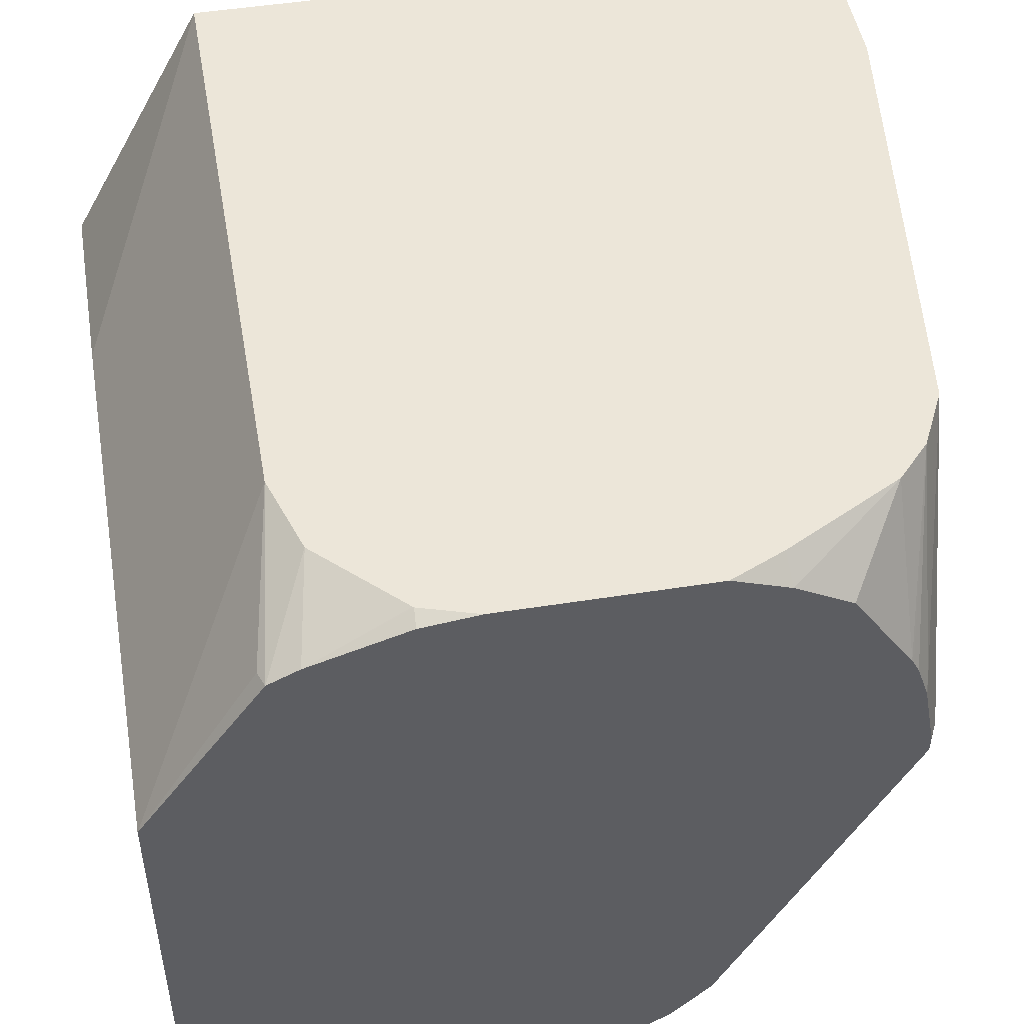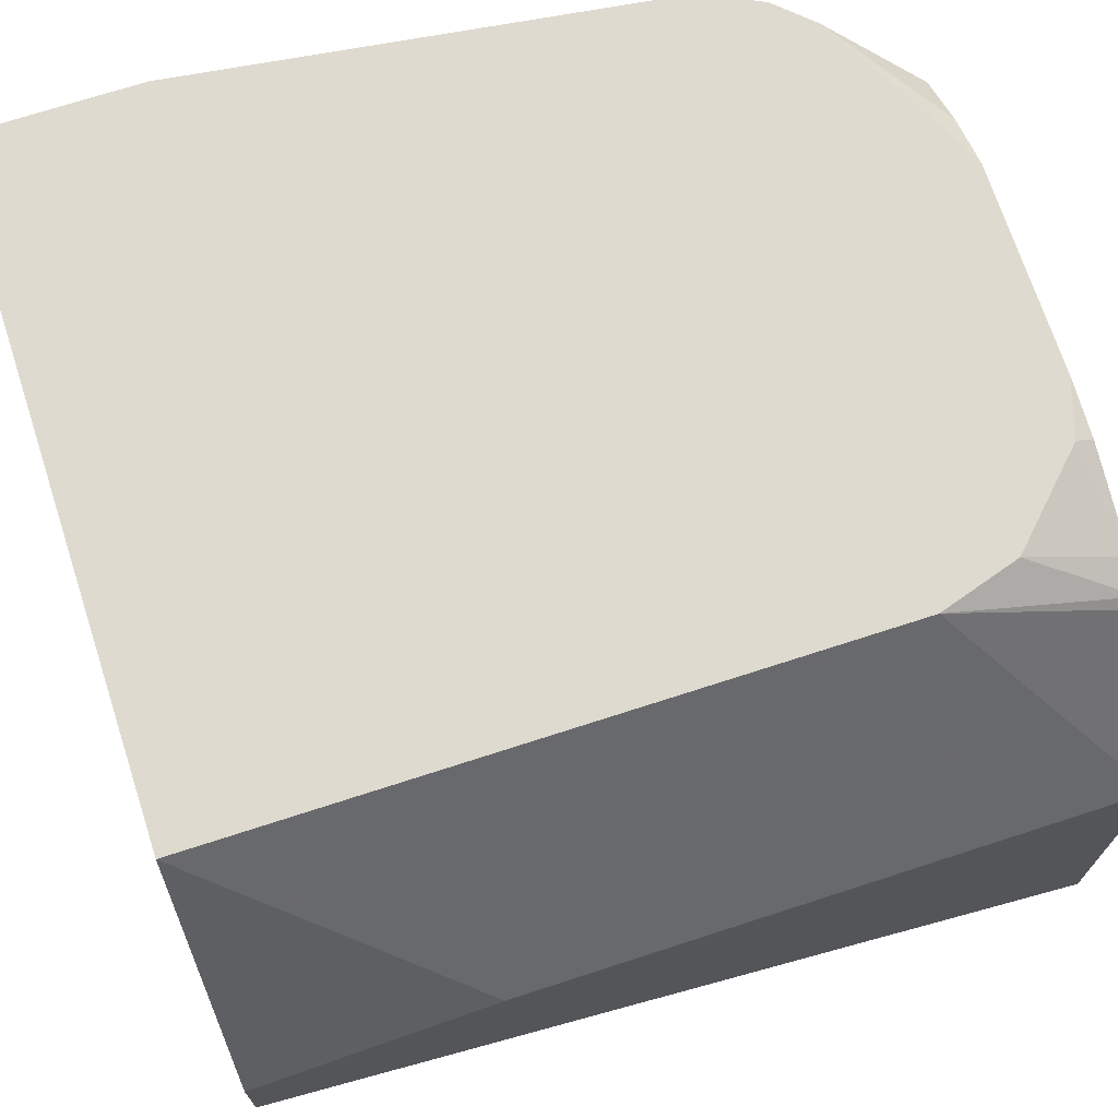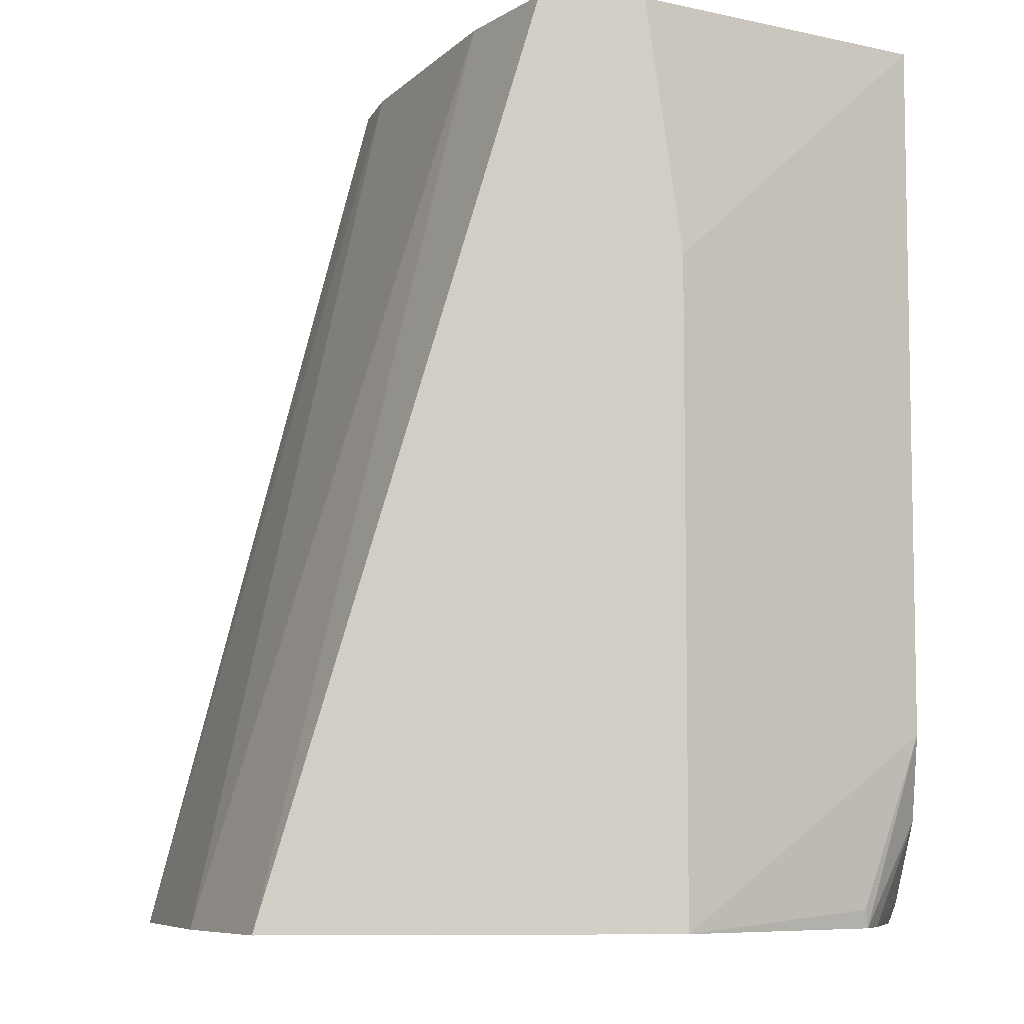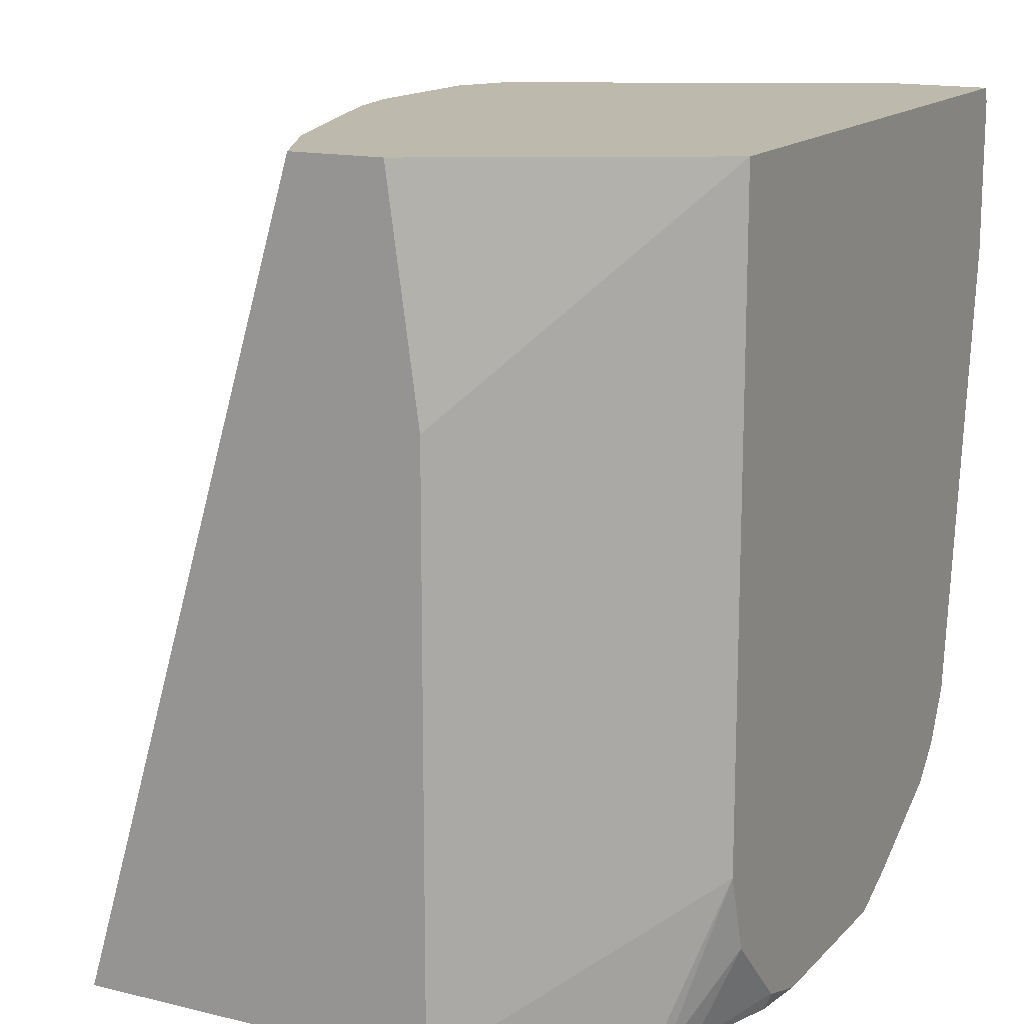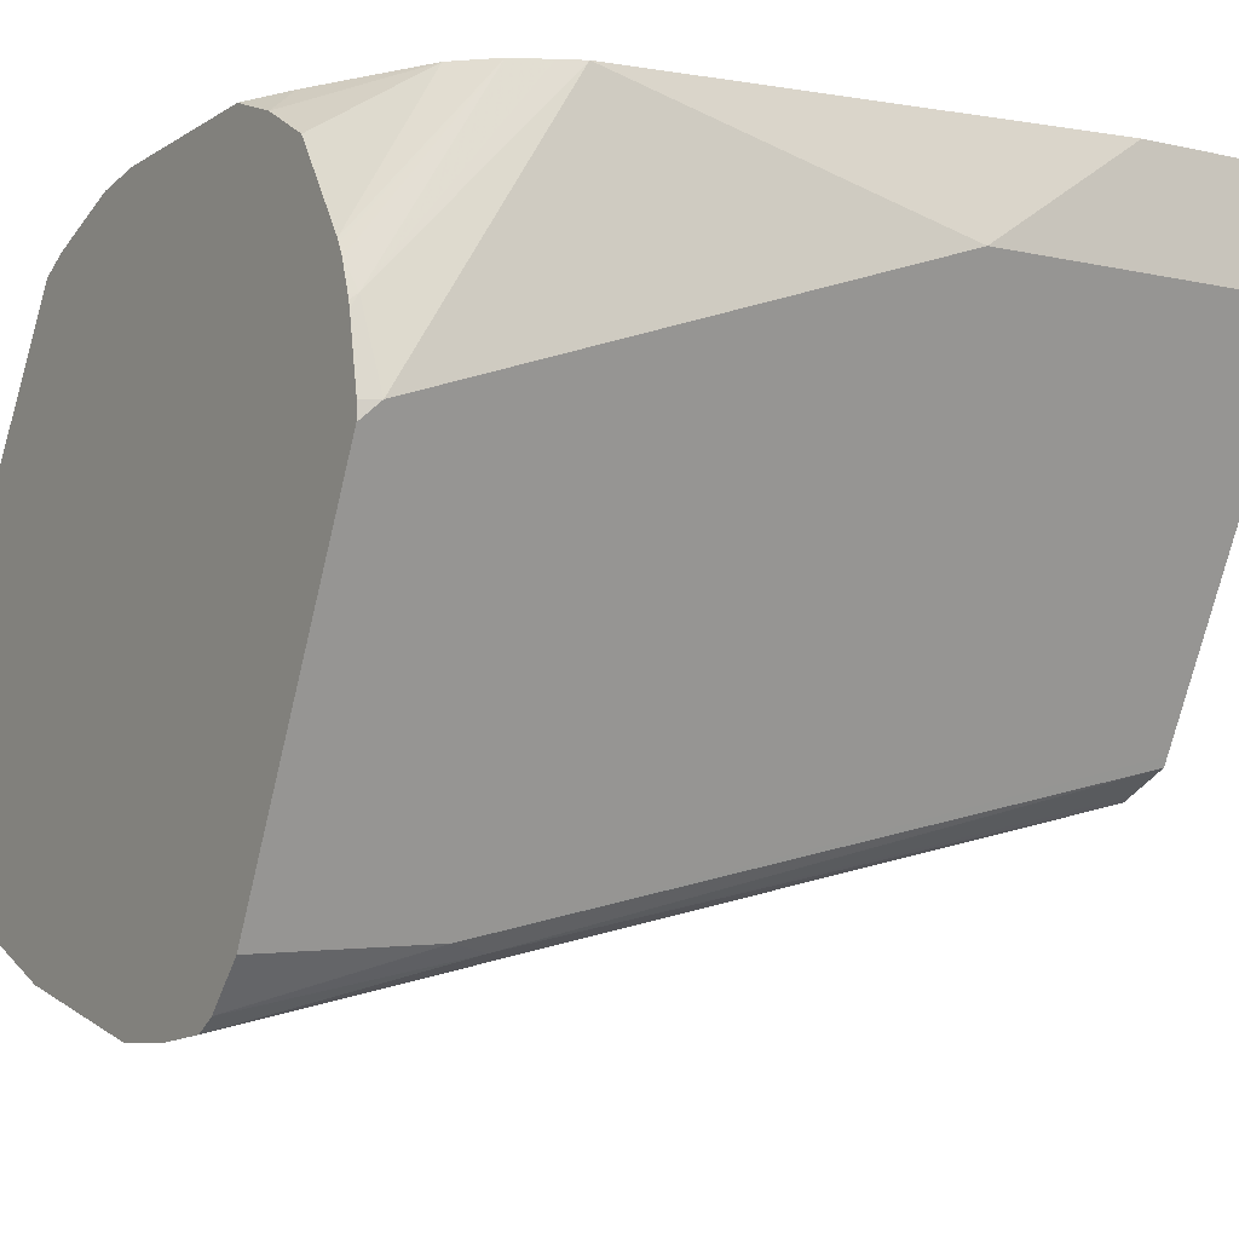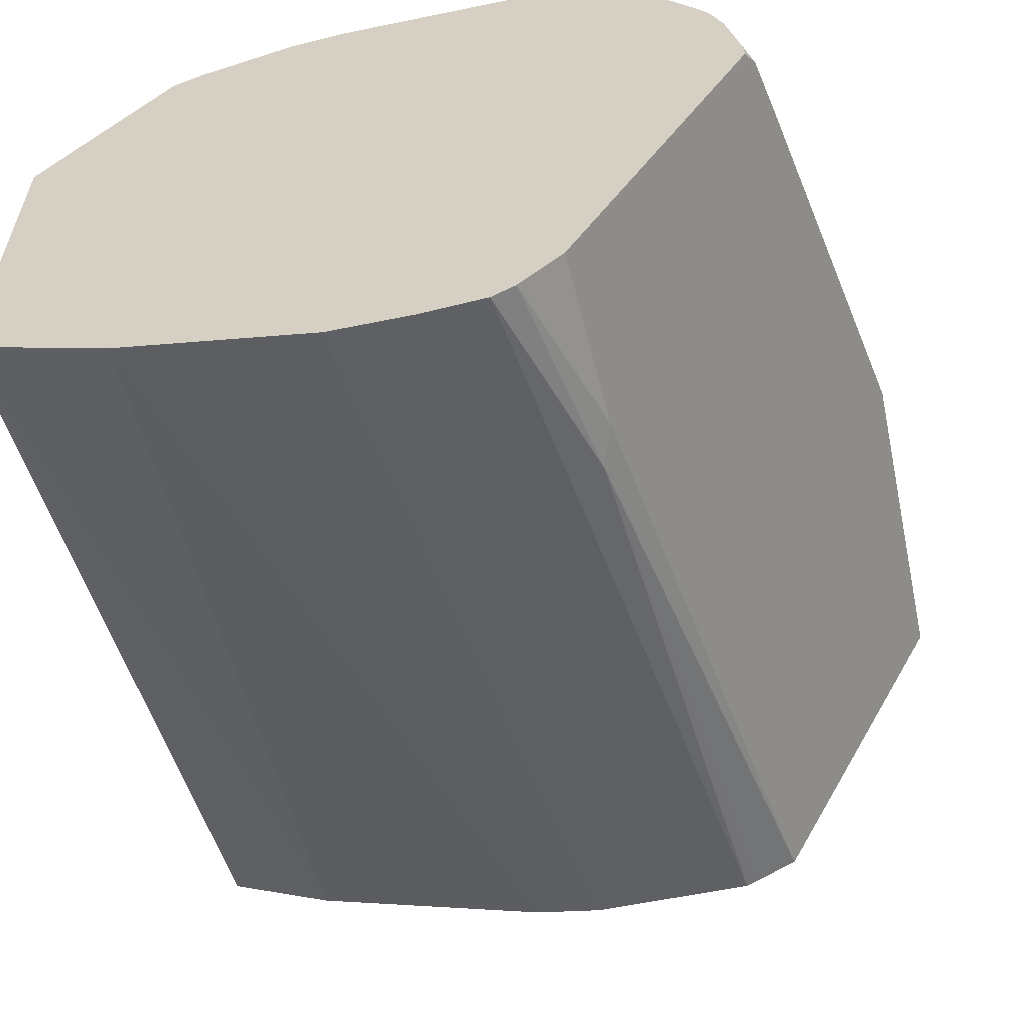
<metadata>
{"format":"obj","ext":"obj","renderer":"f3d","projection":"perspective","resolution":1024,"background":"white","views":[{"elev":48.8,"azim":-10.0,"up":"+Z"},{"elev":70.9,"azim":-108.0,"up":"+Z"},{"elev":-7.2,"azim":-94.3,"up":"+Y"},{"elev":15.0,"azim":-62.6,"up":"+Y"},{"elev":-7.9,"azim":58.1,"up":"+Z"},{"elev":-59.0,"azim":12.0,"up":"+Z"}]}
</metadata>
<code>
v 0.6679 -0.1819 -0.0249
v 0.7023 -0.1819 -0.03944
v 0.6679 -0.1819 0.06741
v 0.6679 0.02343 0.03581
v 0.6942 0.02343 0.02297
v 0.7502 -0.1819 -0.05144
v 0.7534 0.02343 0.003213
v 0.6989 -0.1819 0.1126
v 0.6975 -0.1777 0.1119
v 0.7046 -0.1382 0.126
v 0.6679 -0.03465 0.06741
v 0.6679 0.02343 0.05938
v 0.7699 -0.1819 -0.05144
v 0.7699 0.02343 1.634e-05
v 0.7065 -0.1819 0.1164
v 0.7108 -0.1579 0.126
v 0.7046 0.02343 0.126
v 0.7855 -0.1819 -0.05002
v 0.8094 0.02343 1.634e-05
v 0.7896 -0.1382 -0.03947
v 0.7304 -0.1819 0.1243
v 0.7307 -0.1776 0.126
v 0.7304 -0.1774 0.126
v 0.8677 0.02343 0.126
v 0.791 -0.1819 -0.0467
v 0.7995 -0.1283 -0.03454
v 0.8118 0.02343 0.001233
v 0.7445 -0.1819 0.126
v 0.8686 0.02343 0.0987
v 0.8686 0.01973 0.126
v 0.8014 -0.1819 -0.03569
v 0.8028 -0.1382 -0.03289
v 0.8225 0.02343 0.006584
v 0.7953 -0.1819 0.126
v 0.8686 -0.05924 0.0987
v 0.862 0.02343 0.08553
v 0.8686 -0.01976 0.126
v 0.8094 -0.1819 -0.01974
v 0.8094 -0.1382 -0.01974
v 0.8238 0.02343 0.009051
v 0.816 -0.07897 -0.006568
v 0.8094 -0.1819 0.1207
v 0.8087 -0.1759 0.126
v 0.8489 -0.1777 0.05921
v 0.862 -0.05924 0.08553
v 0.8527 -0.1382 0.126
v 0.8435 0.02343 0.04851
v 0.8146 -0.1819 -0.009365
v 0.8234 -0.1819 0.1127
v 0.8377 -0.1606 0.126
v 0.8439 -0.1801 0.07896
v 0.8468 -0.1819 0.05921
v 0.8468 -0.1819 0.05504
v 0.843 -0.1819 0.04745
v 0.8499 -0.1437 0.126
v 0.8385 -0.1819 0.08984
v 0.8458 -0.152 0.126
v 0.8405 -0.1819 0.08581
v 0.8428 -0.1819 0.07896
v 0.8433 -0.1819 0.07759
v 0.8437 -0.1819 0.07578
v 0.839 -0.1819 0.08883
f 24 30 29
f 25 26 32
f 25 32 31
f 26 27 33
f 31 32 39
f 29 35 45
f 29 45 36
f 29 30 37
f 29 37 35
f 31 39 38
f 26 33 32
f 21 28 22
f 15 21 22
f 18 26 25
f 18 19 26
f 18 20 19
f 15 23 16
f 15 22 23
f 13 20 18
f 13 19 20
f 11 17 12
f 10 24 17
f 10 30 24
f 10 37 30
f 32 33 40
f 10 46 37
f 19 27 26
f 32 40 41
f 44 52 53
f 34 42 43
f 57 62 58
f 56 62 57
f 51 57 58
f 51 55 57
f 51 61 52
f 51 60 61
f 51 59 60
f 51 58 59
f 50 56 57
f 49 56 50
f 47 54 48
f 46 55 51
f 45 54 47
f 44 54 45
f 44 53 54
f 44 51 52
f 44 46 51
f 42 50 43
f 42 49 50
f 40 47 41
f 39 47 48
f 39 41 47
f 38 39 48
f 36 45 47
f 35 46 44
f 35 37 46
f 35 44 45
f 32 41 39
f 10 57 55
f 10 55 46
f 10 43 50
f 1 12 4
f 1 11 12
f 1 3 11
f 1 8 3
f 1 15 8
f 1 21 15
f 1 28 21
f 1 34 28
f 1 42 34
f 1 49 42
f 1 56 49
f 1 62 56
f 1 59 58
f 1 60 59
f 1 61 60
f 1 52 61
f 1 53 52
f 1 54 53
f 1 48 54
f 1 38 48
f 1 31 38
f 1 25 31
f 1 18 25
f 1 13 18
f 1 6 13
f 1 2 6
f 10 50 57
f 1 4 5
f 1 5 2
f 1 58 62
f 2 7 6
f 10 34 43
f 2 5 7
f 10 28 34
f 10 22 28
f 10 23 22
f 10 16 23
f 8 10 9
f 8 16 10
f 8 15 16
f 6 14 19
f 6 7 14
f 4 7 5
f 4 14 7
f 4 19 14
f 6 19 13
f 4 12 17
f 4 33 27
f 4 40 33
f 4 47 40
f 4 36 47
f 4 29 36
f 4 24 29
f 4 17 24
f 3 17 11
f 3 10 17
f 4 27 19
f 3 9 10
f 3 8 9

</code>
